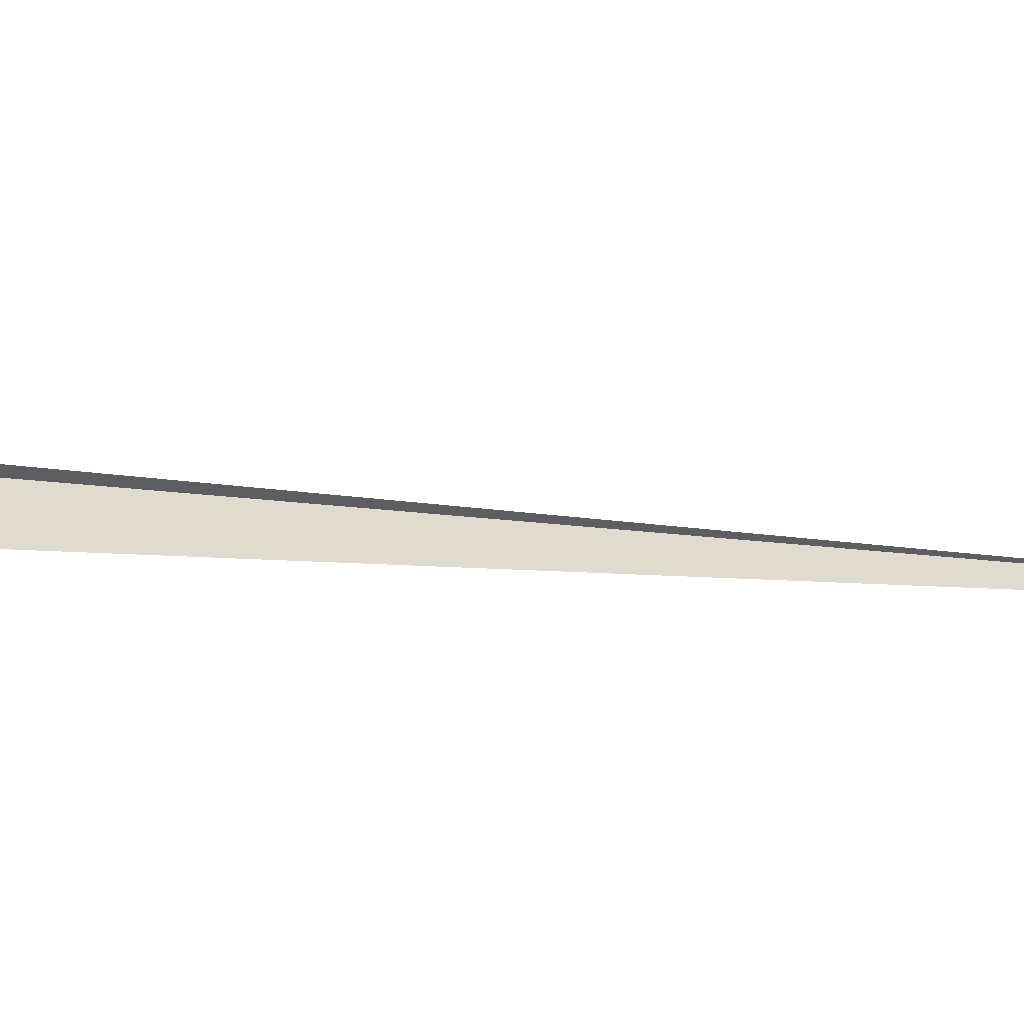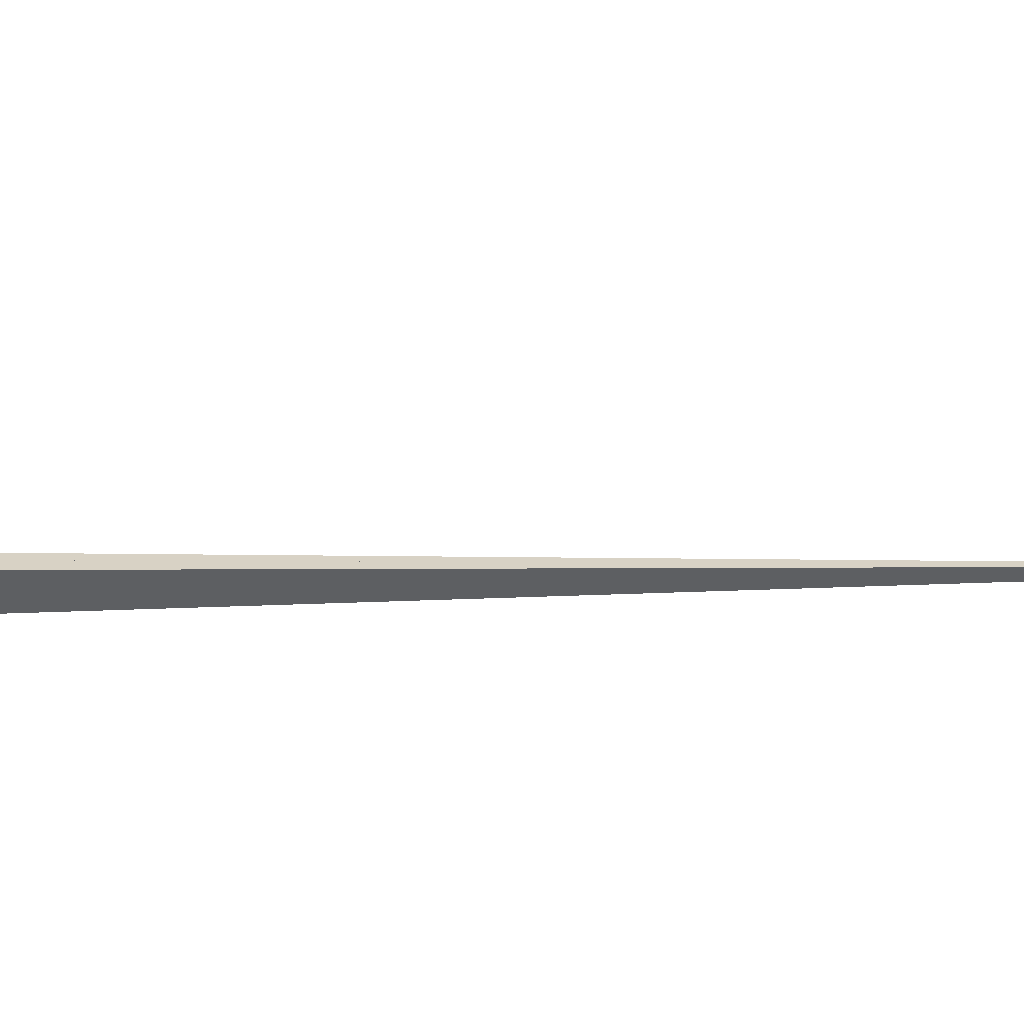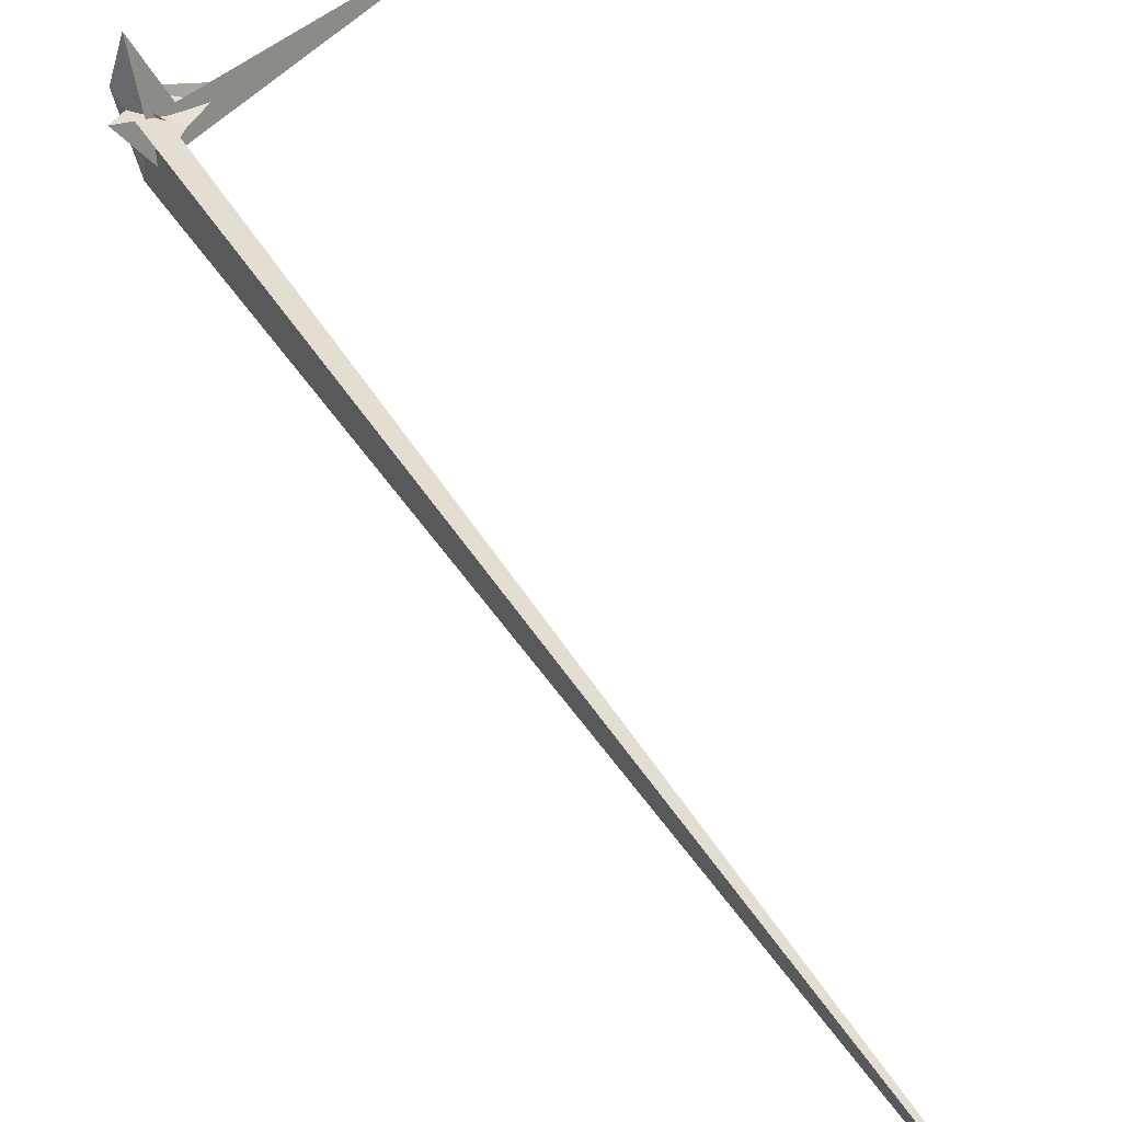
<metadata>
{"format":"obj","ext":"obj","renderer":"f3d","projection":"perspective","resolution":1024,"background":"white","views":[{"elev":-22.0,"azim":-60.0,"up":"+Z"},{"elev":49.2,"azim":-74.9,"up":"+Z"},{"elev":39.5,"azim":-9.0,"up":"+Z"}]}
</metadata>
<code>
v 76.37 154.5 -56.5
v 1.957 16.82 -22.47
v -48.73 -5.447 55.03
v -32.56 -6.57 24.05
v -3.753 22.28 -7.689
v 4.549 25.87 -20.43
v -9.671 -3.481 -16.23
v -2.911 -22.76 -43.47
v -6.888 42.24 13.3
v -24.92 2.406 16.65
v -55.11 -48.83 33.97
v 11.5 -7.804 1.034
v 14.31 -7.775 3.156
v 92.11 122.6 -23.47
v -6.207 -11.34 -10.13
v -4.657 -14.79 -6.68
v 5.709 11.8 -16.3
v 7.982 -3.128 -4.731
v 29.12 17.26 -2.057
v 20.49 1.541 1.73
v -6.969 -7.244 12.1
v -5.762 -7.238 12.83
v -5.152 -7.343 9.551
v -5.093 -6.871 25.44
v -7.742 -8.026 -14.49
v 8.73 -8.1 -10.09
v -30.26 -3.628 123.9
v 1.41 15.31 0.5732
v -3.136 -0.3385 9.341
v -7.688 -5.646 10.49
v 428.8 369.3 -1.098
v 7.273 11.19 7.163
v 23.04 14.99 13.92
v -5.882 -9.824 12.91
v 0.07884 10.38 -17.41
v 0.002032 10.18 -13.31
v -6.246 -11.09 13.07
v -17.35 8.664 -82.38
v 725.2 -1828 -273.4
v -12.3 5.857 12.74
v 23.16 -34.84 1.014
v 31.78 -12.23 -2.845
v 64.44 45.4 -9.832
v 9.076 0.4563 5.396
f 1 2 6 7 8 11 4 3 10 9 5
f 1 2 15 16 18 12 13 20 19 17 14
f 3 4 22 21 25 26 12 13 23 24 27
f 1 5 28 29 30 21 22 32 33 31 14
f 2 6 35 36 28 29 23 24 37 34 15
f 7 8 16 15 34 39 38 40 30 21 25
f 6 7 25 26 41 42 43 31 14 17 35
f 5 9 44 18 12 26 41 39 38 36 28
f 3 10 40 38 36 35 17 19 32 33 27
f 9 10 40 30 29 23 13 20 42 43 44
f 4 11 37 34 39 41 42 20 19 32 22
f 8 11 37 24 27 33 31 43 44 18 16

</code>
